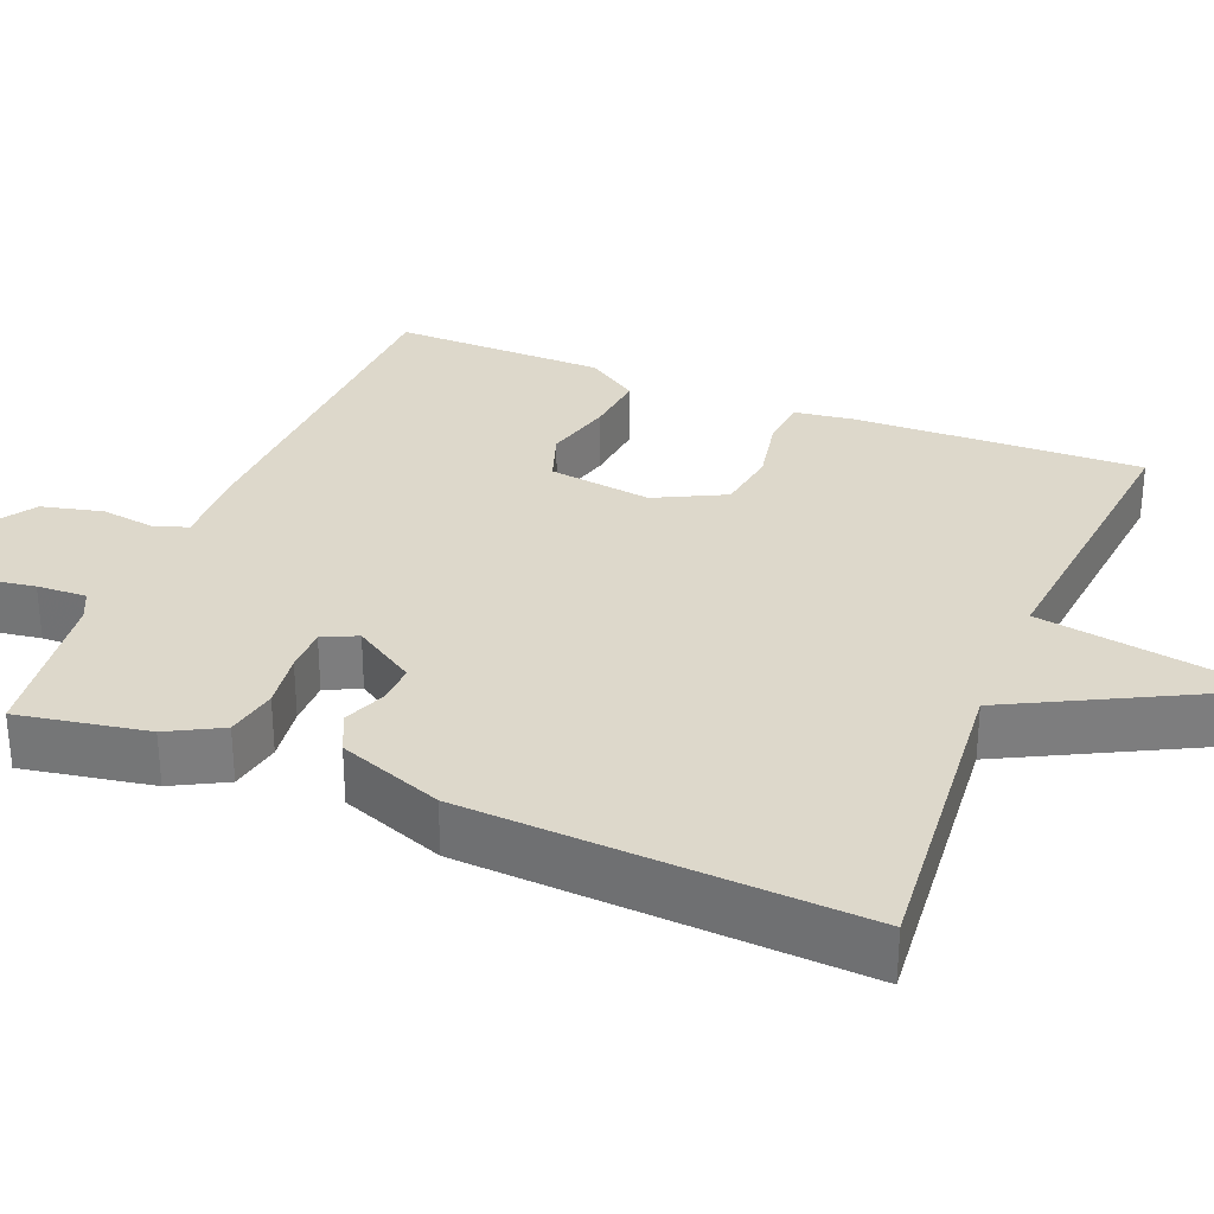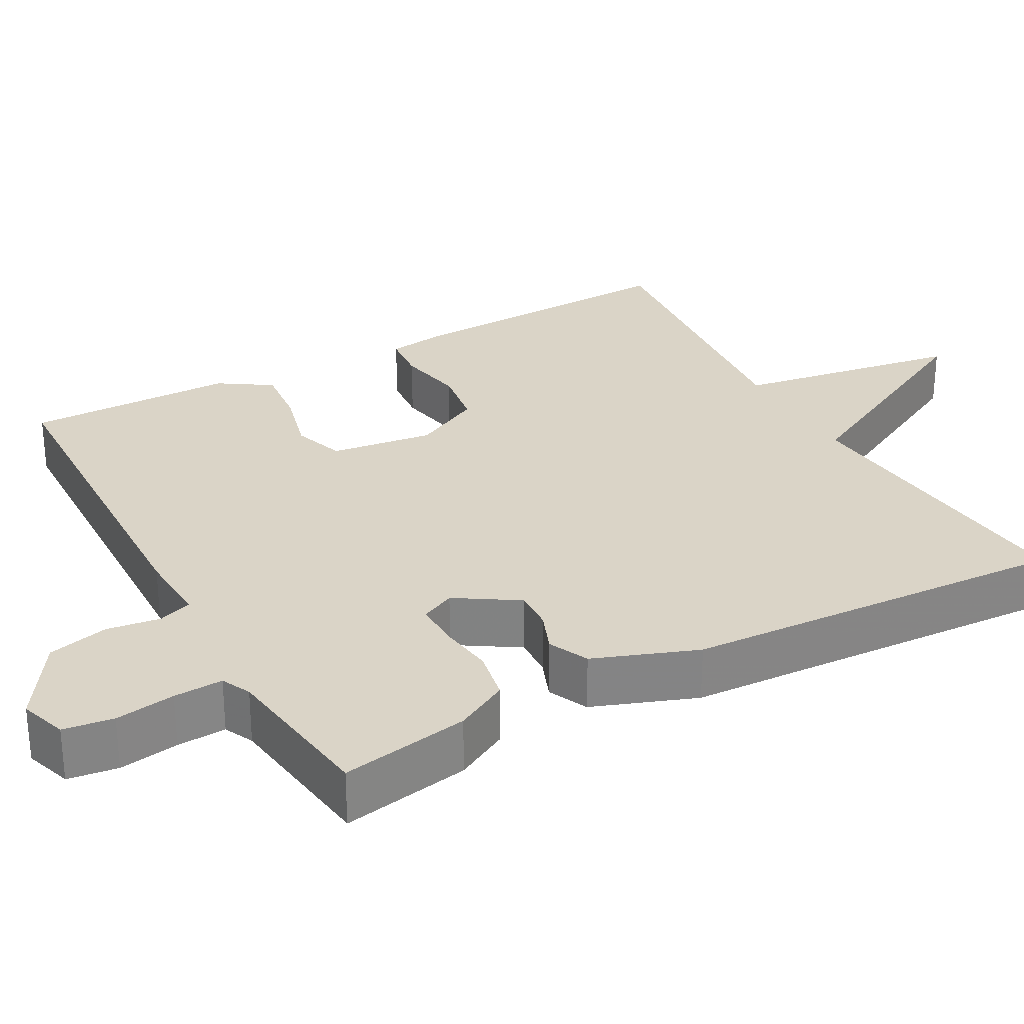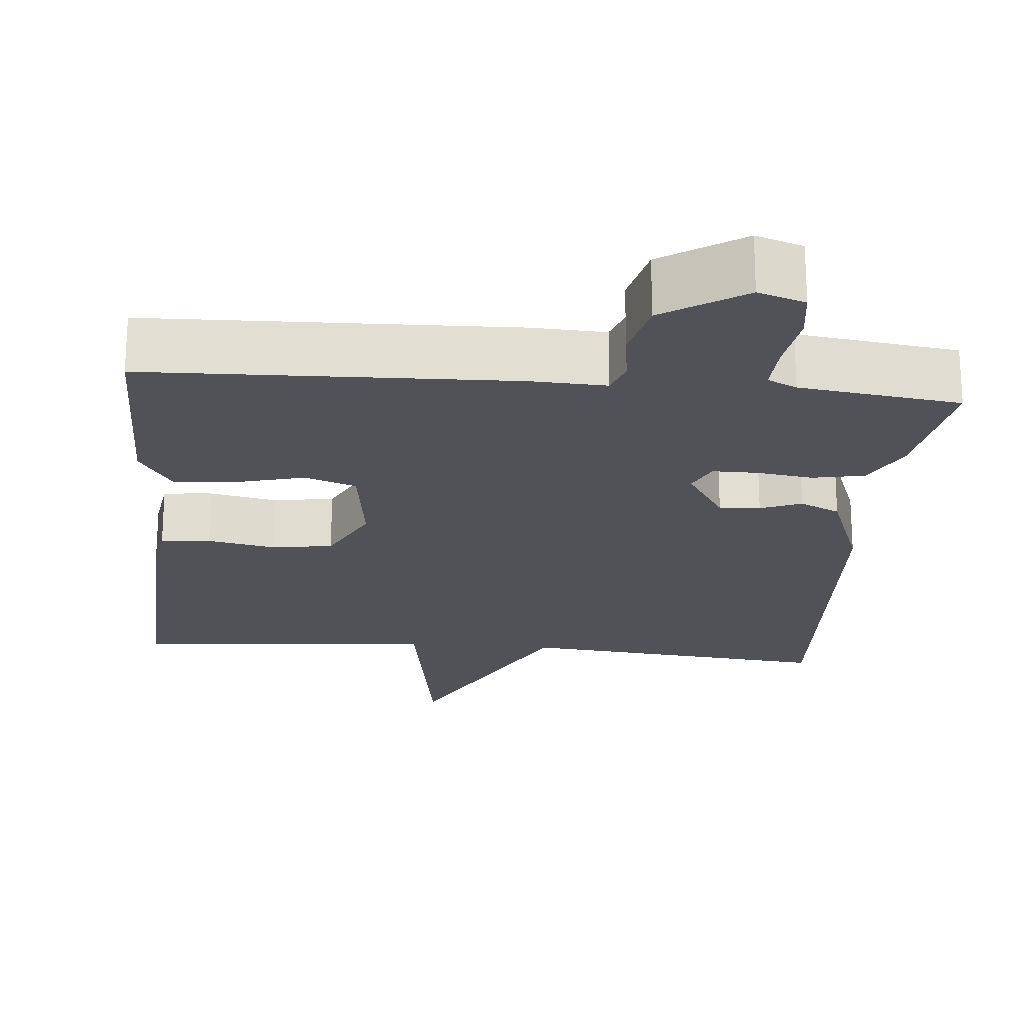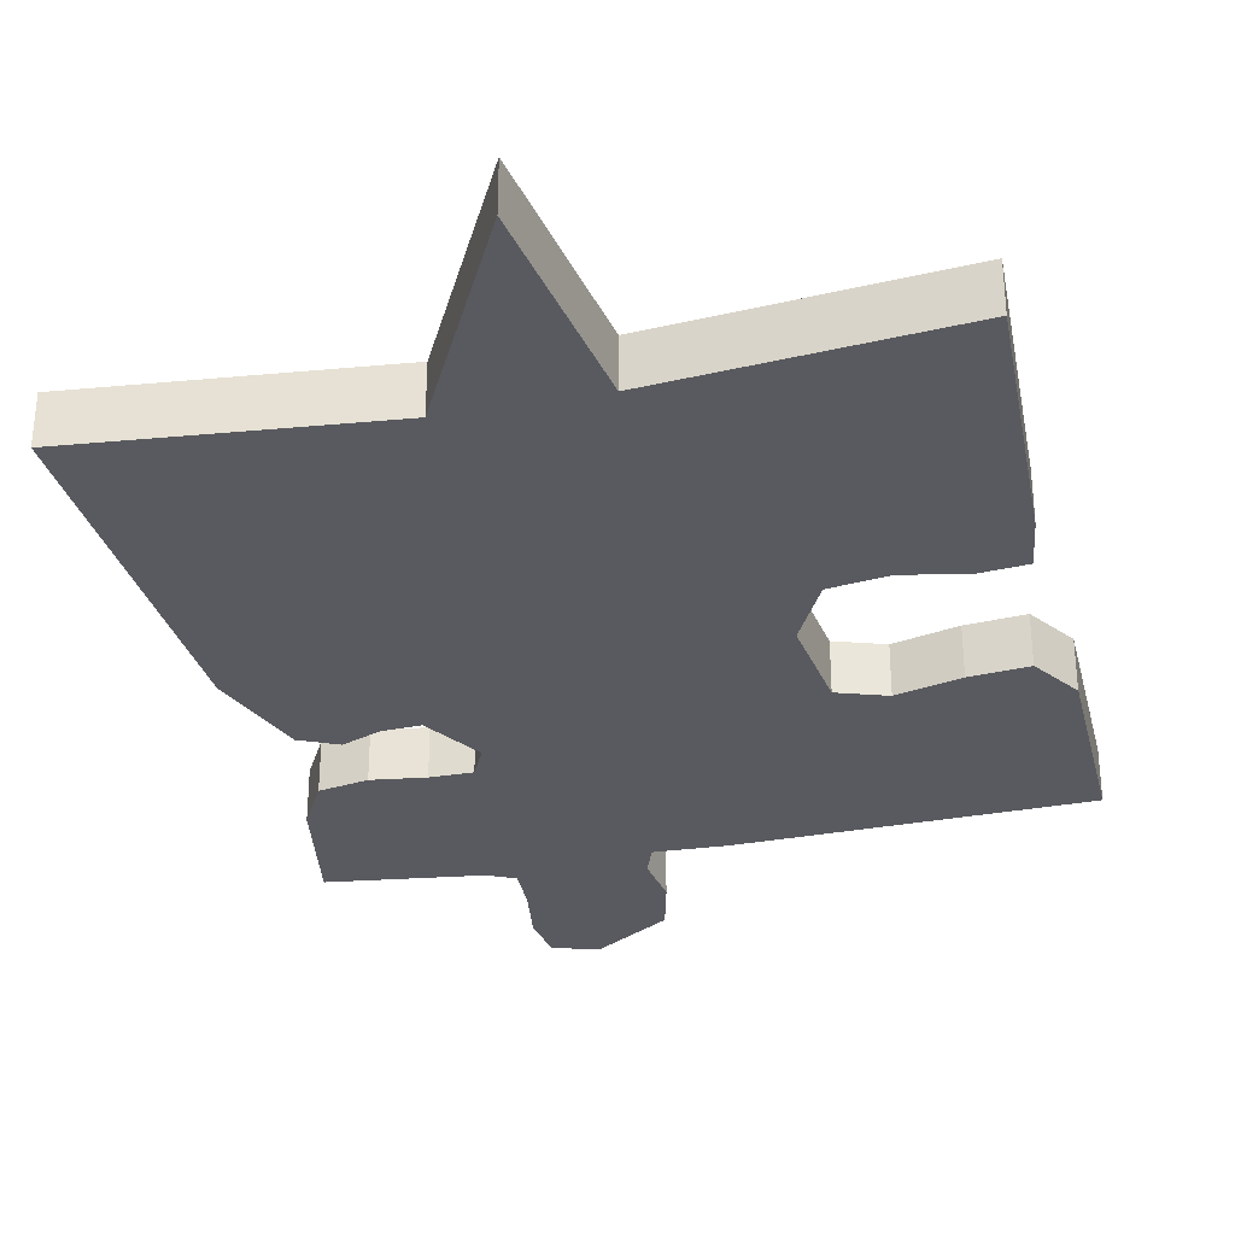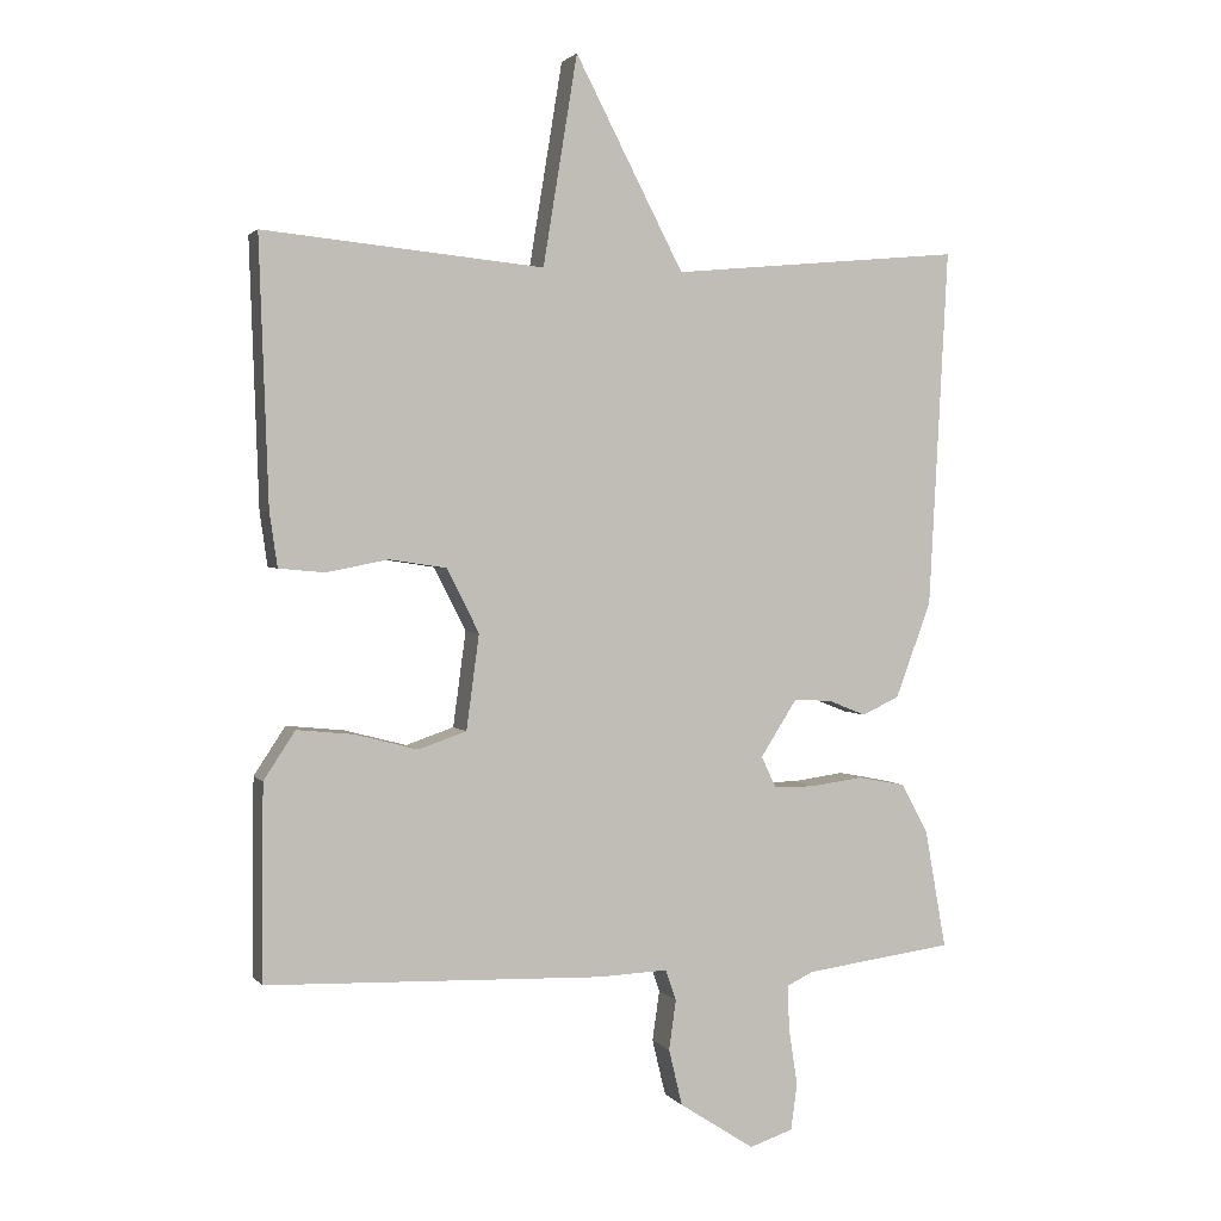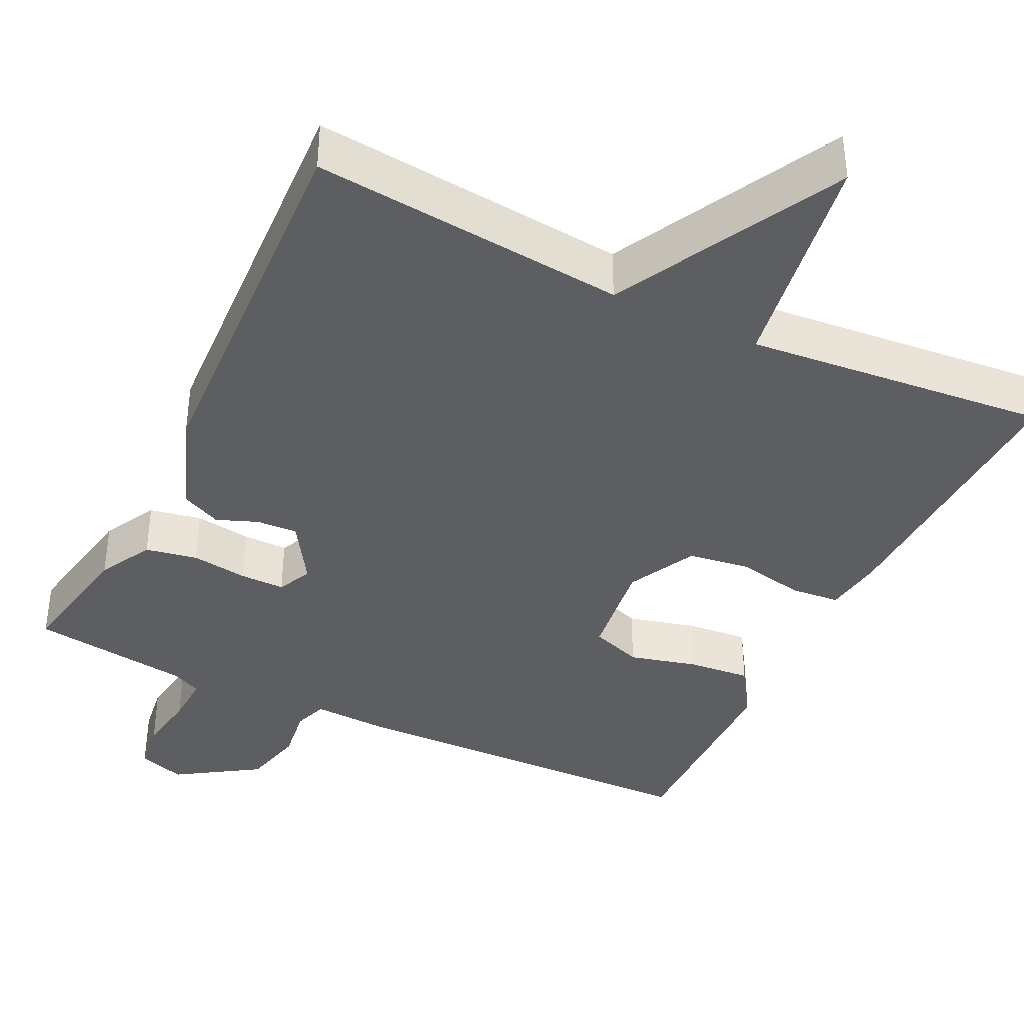
<metadata>
{"format":"obj","ext":"obj","renderer":"f3d","projection":"perspective","resolution":1024,"background":"white","views":[{"elev":31.2,"azim":-67.9,"up":"+Y"},{"elev":28.9,"azim":-118.9,"up":"+Y"},{"elev":-21.6,"azim":174.8,"up":"+Y"},{"elev":-31.9,"azim":12.8,"up":"+Y"},{"elev":2.1,"azim":161.6,"up":"+Z"},{"elev":-39.1,"azim":-26.1,"up":"+Y"}]}
</metadata>
<code>
v 0.5 0.07 0.5
v 0.487 0.07 0.13
v 0.476 0.07 0.054
v 0.412 0.07 0.048
v 0.325 0.07 0.065
v 0.245 0.07 0.053
v 0.2 0.07 -0.036
v 0.218 0.07 -0.169
v 0.285 0.07 -0.192
v 0.373 0.07 -0.169
v 0.453 0.07 -0.161
v 0.497 0.07 -0.228
v 0.5 0.07 -0.5
v 0.027 0.07 -0.516
v -0.07 0.07 -0.512
v -0.085 0.07 -0.555
v -0.075 0.07 -0.625
v -0.094 0.07 -0.704
v -0.199 0.07 -0.772
v -0.26 0.07 -0.752
v -0.269 0.07 -0.687
v -0.257 0.07 -0.609
v -0.254 0.07 -0.545
v -0.292 0.07 -0.527
v -0.5 0.07 -0.5
v -0.47 0.07 -0.333
v -0.433 0.07 -0.264
v -0.366 0.07 -0.251
v -0.293 0.07 -0.261
v -0.235 0.07 -0.261
v -0.214 0.07 -0.217
v -0.265 0.07 -0.137
v -0.318 0.07 -0.14
v -0.371 0.07 -0.161
v -0.423 0.07 -0.137
v -0.473 0.07 -0.003
v -0.5 0.07 0.5
v -0.092 0.07 0.462
v 0.06 0.07 0.755
v 0.108 0.07 0.462
v 0.5 0 0.5
v 0.487 0 0.13
v 0.476 0 0.054
v 0.412 0 0.048
v 0.325 0 0.065
v 0.245 0 0.053
v 0.2 0 -0.036
v 0.218 0 -0.169
v 0.285 0 -0.192
v 0.373 0 -0.169
v 0.453 0 -0.161
v 0.497 0 -0.228
v 0.5 0 -0.5
v 0.027 0 -0.516
v -0.07 0 -0.512
v -0.085 0 -0.555
v -0.075 0 -0.625
v -0.094 0 -0.704
v -0.199 0 -0.772
v -0.26 0 -0.752
v -0.269 0 -0.687
v -0.257 0 -0.609
v -0.254 0 -0.545
v -0.292 0 -0.527
v -0.5 0 -0.5
v -0.47 0 -0.333
v -0.433 0 -0.264
v -0.366 0 -0.251
v -0.293 0 -0.261
v -0.235 0 -0.261
v -0.214 0 -0.217
v -0.265 0 -0.137
v -0.318 0 -0.14
v -0.371 0 -0.161
v -0.423 0 -0.137
v -0.473 0 -0.003
v -0.5 0 0.5
v -0.092 0 0.462
v 0.06 0 0.755
v 0.108 0 0.462
f 38 39 40
f 36 37 38
f 35 36 38
f 34 35 38
f 33 34 38
f 32 33 38 40
f 31 32 40 1
f 27 28 29
f 26 27 29
f 25 26 29
f 24 25 29
f 23 24 29 30
f 30 31 1
f 23 30 1
f 22 23 1
f 20 21 22
f 19 20 22
f 18 19 22
f 17 18 22
f 16 17 22
f 13 14 15
f 12 13 15
f 11 12 15
f 10 11 15
f 9 10 15
f 8 9 15
f 7 8 15
f 6 7 15
f 3 4 5
f 2 3 5
f 1 2 5
f 1 5 6
f 22 1 6
f 15 16 22
f 6 15 22
f 80 79 78
f 78 77 76
f 78 76 75
f 78 75 74
f 78 74 73
f 80 78 73 72
f 41 80 72 71
f 69 68 67
f 69 67 66
f 69 66 65
f 69 65 64
f 70 69 64 63
f 41 71 70
f 41 70 63
f 41 63 62
f 62 61 60
f 62 60 59
f 62 59 58
f 62 58 57
f 62 57 56
f 55 54 53
f 55 53 52
f 55 52 51
f 55 51 50
f 55 50 49
f 55 49 48
f 55 48 47
f 55 47 46
f 45 44 43
f 45 43 42
f 45 42 41
f 46 45 41
f 46 41 62
f 62 56 55
f 62 55 46
f 1 41 42 2
f 2 42 43 3
f 3 43 44 4
f 4 44 45 5
f 5 45 46 6
f 6 46 47 7
f 7 47 48 8
f 8 48 49 9
f 9 49 50 10
f 10 50 51 11
f 11 51 52 12
f 12 52 53 13
f 13 53 54 14
f 14 54 55 15
f 15 55 56 16
f 16 56 57 17
f 17 57 58 18
f 18 58 59 19
f 19 59 60 20
f 20 60 61 21
f 21 61 62 22
f 22 62 63 23
f 23 63 64 24
f 24 64 65 25
f 25 65 66 26
f 26 66 67 27
f 27 67 68 28
f 28 68 69 29
f 29 69 70 30
f 30 70 71 31
f 31 71 72 32
f 32 72 73 33
f 33 73 74 34
f 34 74 75 35
f 35 75 76 36
f 36 76 77 37
f 37 77 78 38
f 38 78 79 39
f 39 79 80 40
f 40 80 41 1

</code>
